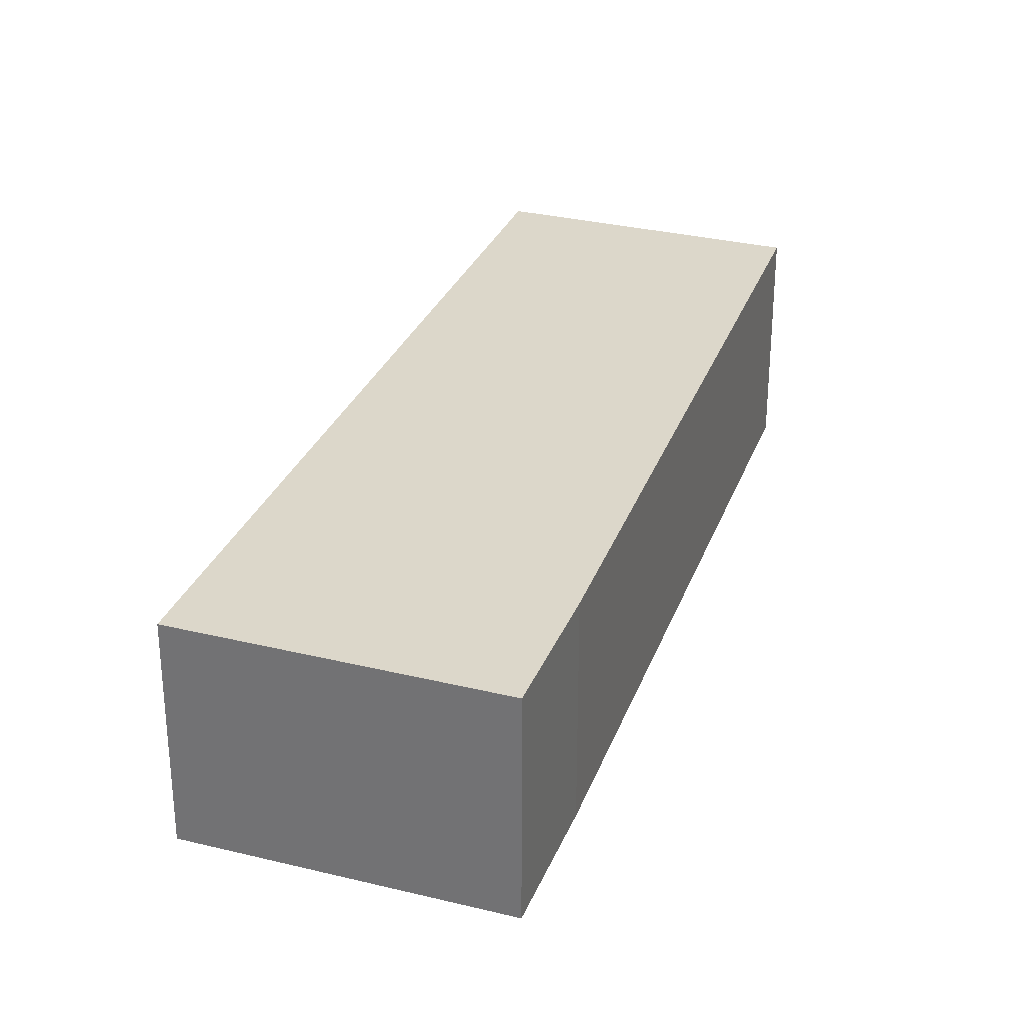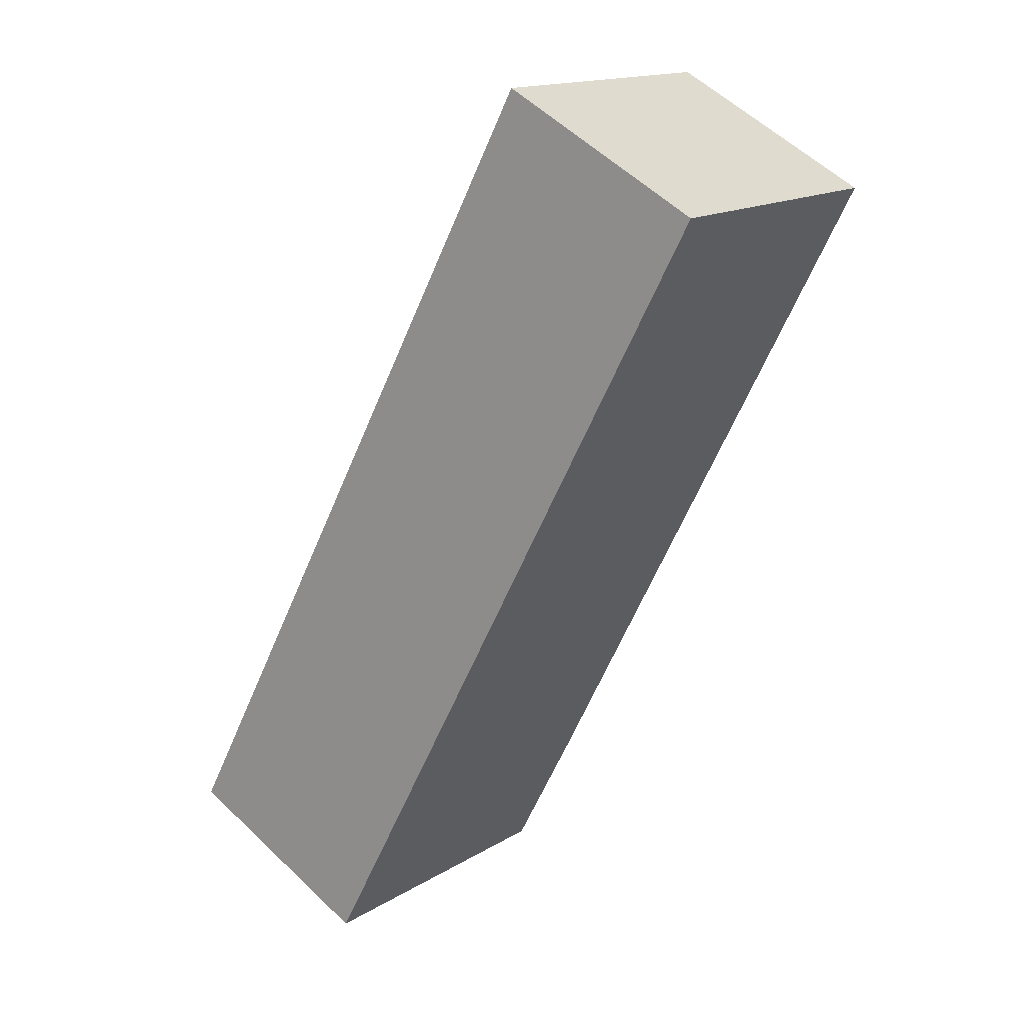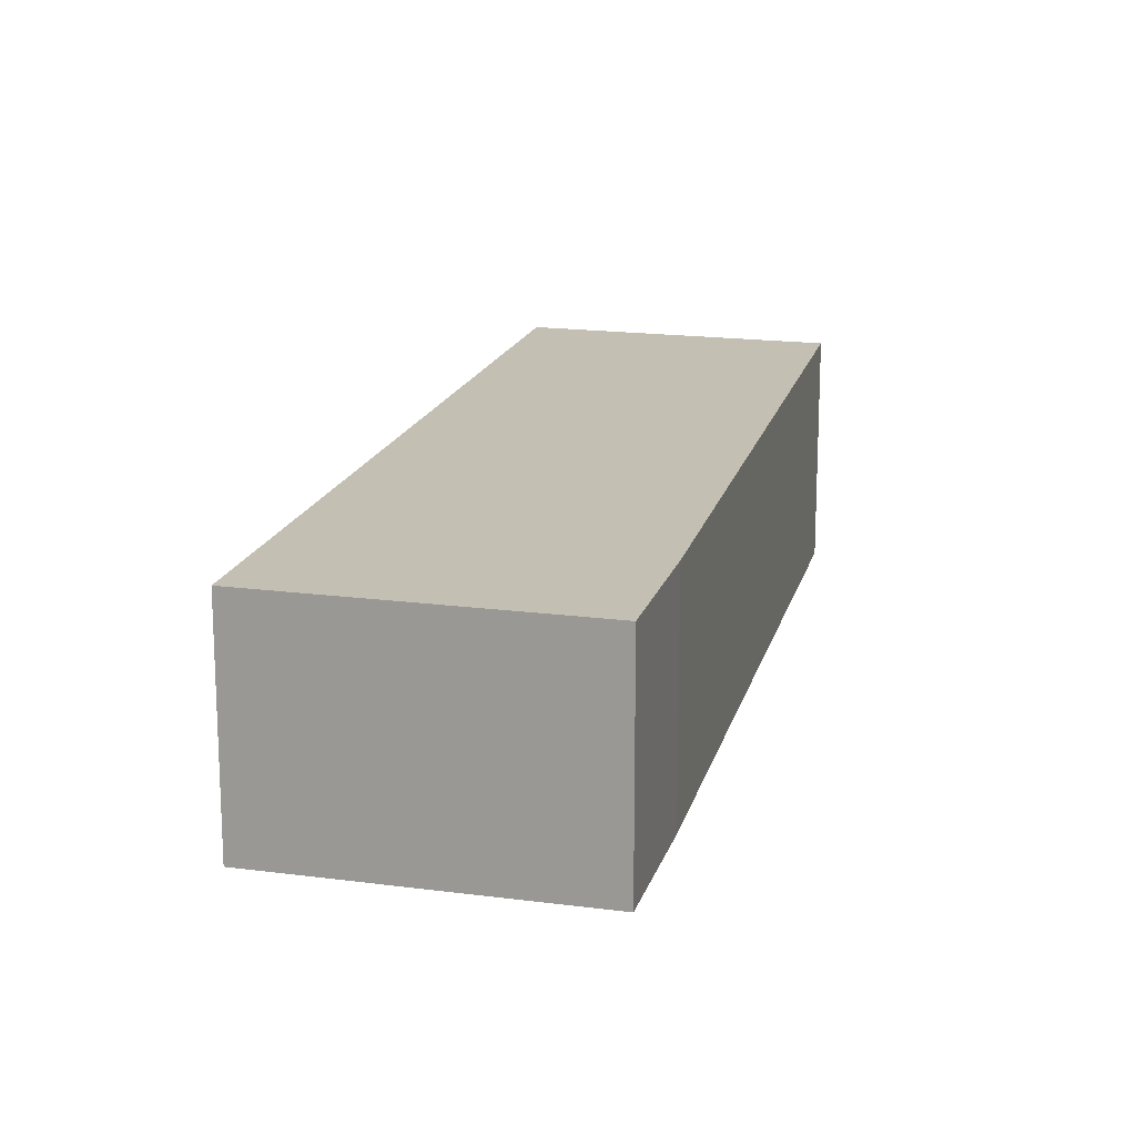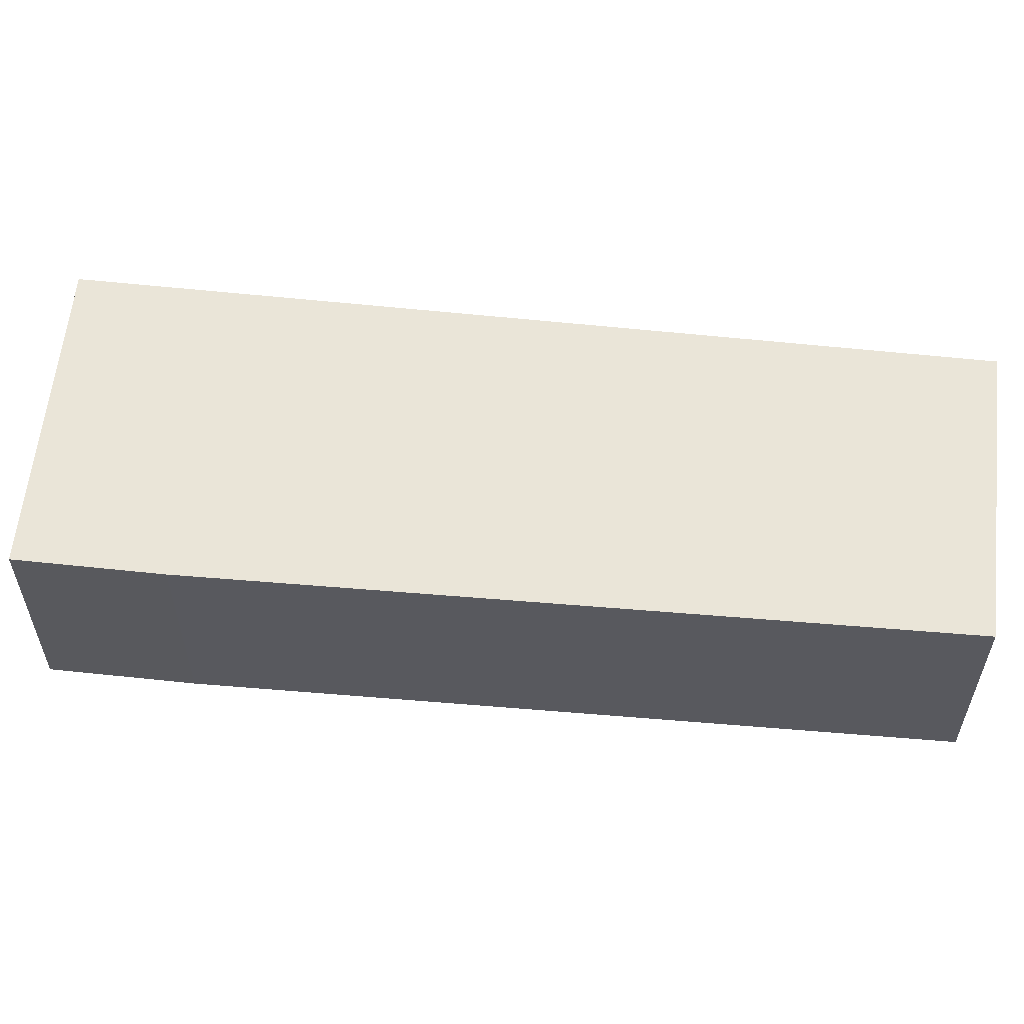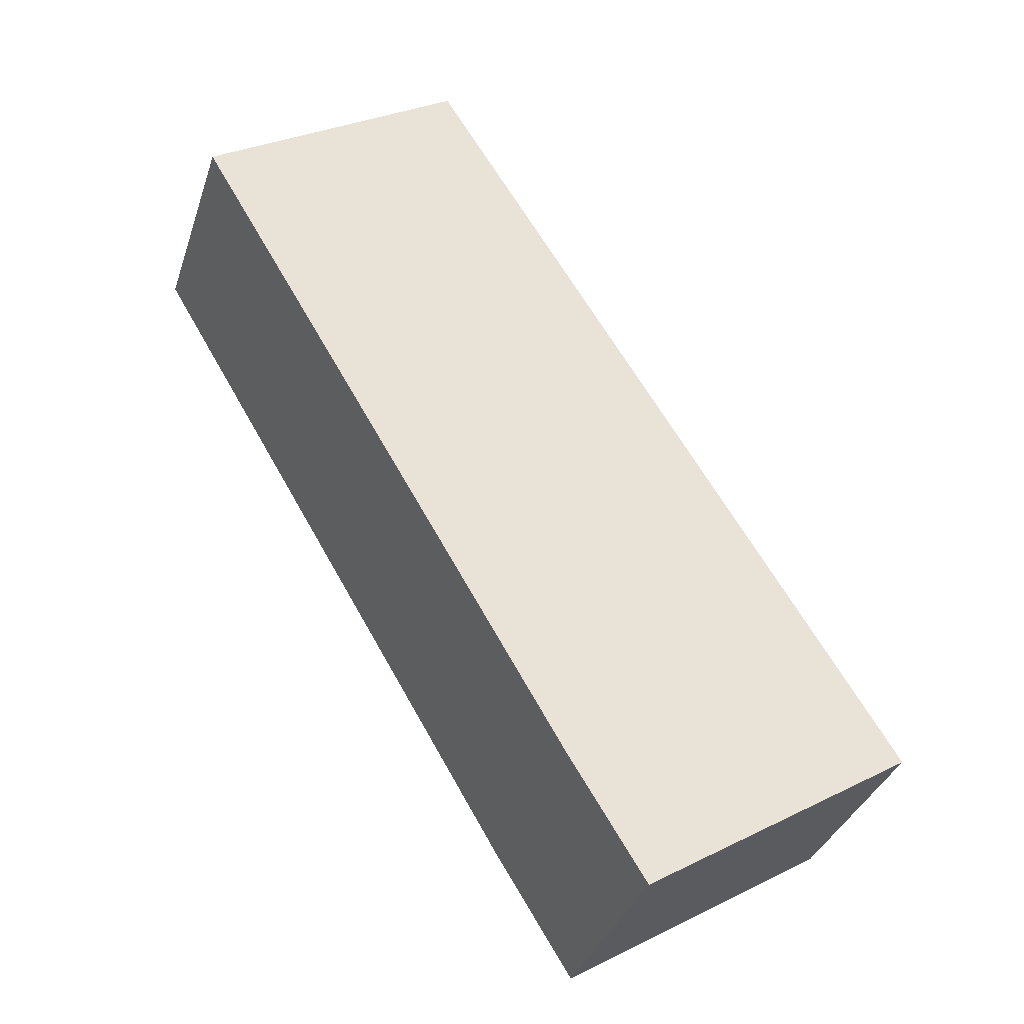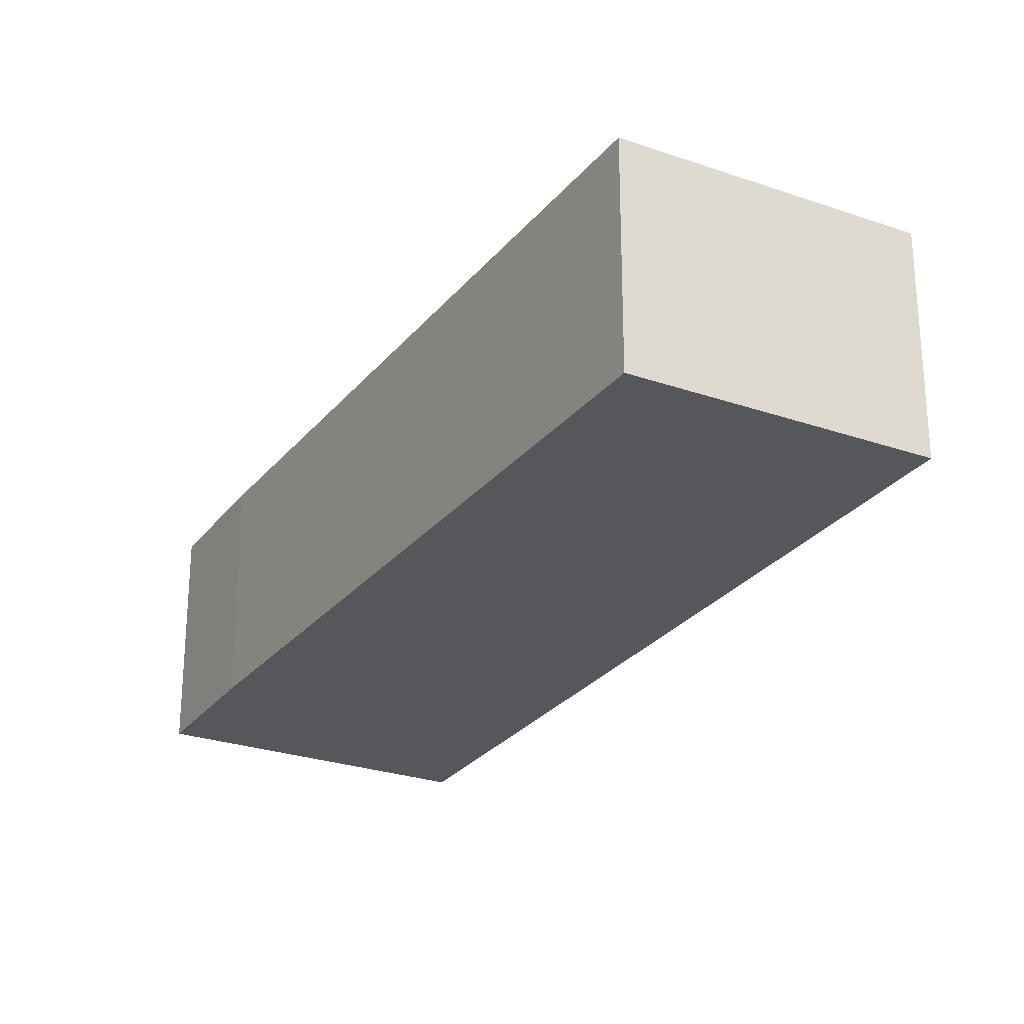
<metadata>
{"format":"obj","ext":"obj","renderer":"f3d","projection":"perspective","resolution":1024,"background":"white","views":[{"elev":30.7,"azim":167.5,"up":"+Y"},{"elev":56.2,"azim":135.1,"up":"+Z"},{"elev":17.7,"azim":162.7,"up":"+Y"},{"elev":59.5,"azim":-115.7,"up":"+Y"},{"elev":-34.8,"azim":-17.2,"up":"+Z"},{"elev":-26.5,"azim":-60.6,"up":"+Y"}]}
</metadata>
<code>
v  4.643 2.711 -7.861
v  8.854 2.711 -7.324
v  5.581 2.711 -9.365
v  3.086 2.711 1.925
v  0 2.711 1.66e-16
v  5.581 5.734e-16 -9.365
v  4.643 4.813e-16 -7.861
v  0 0 0
v  3.086 -1.179e-16 1.925
v  8.854 4.485e-16 -7.324
g defaultobject
f 1 2 3
f 2 1 4
f 4 1 5
f 6 1 3
f 1 6 7
f 7 5 1
f 5 7 8
f 8 4 5
f 4 8 9
f 9 2 4
f 2 9 10
f 10 3 2
f 3 10 6
f 7 9 8
f 9 7 10
f 10 7 6

</code>
